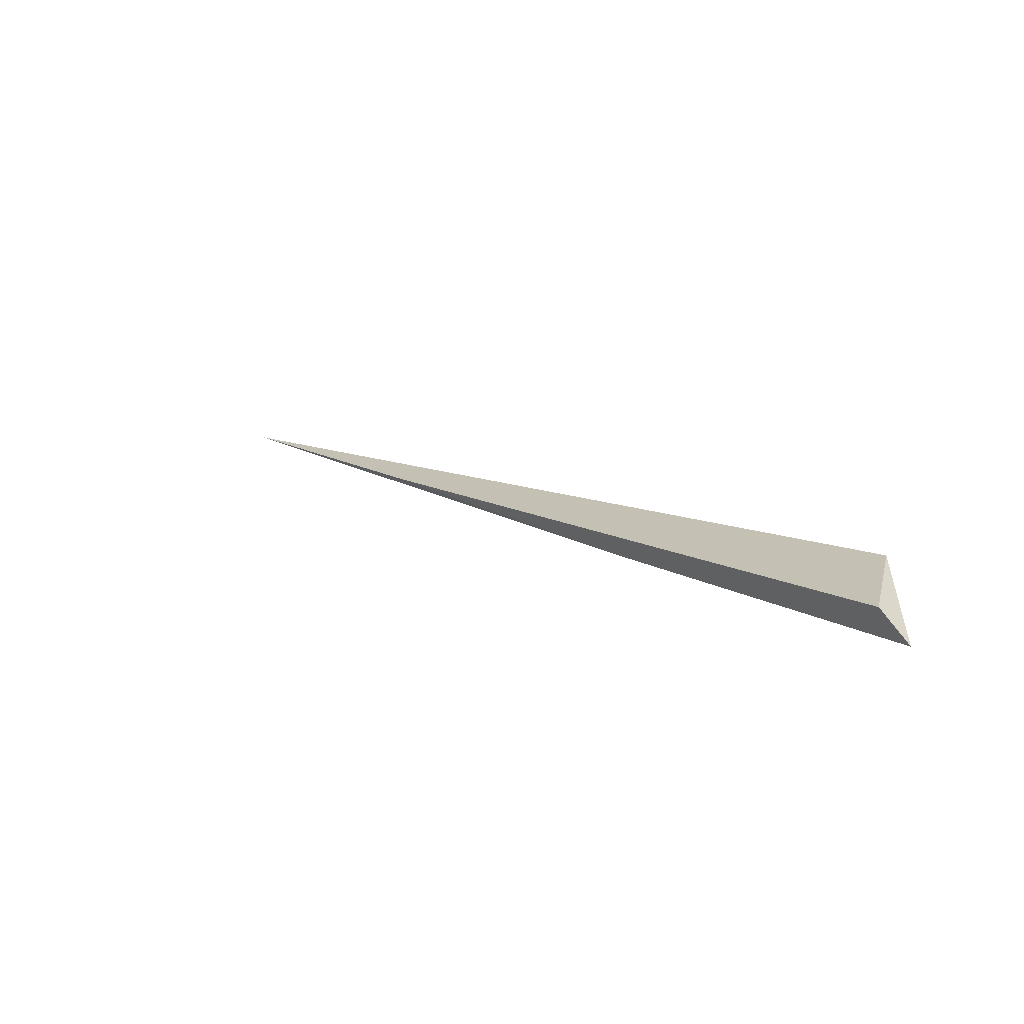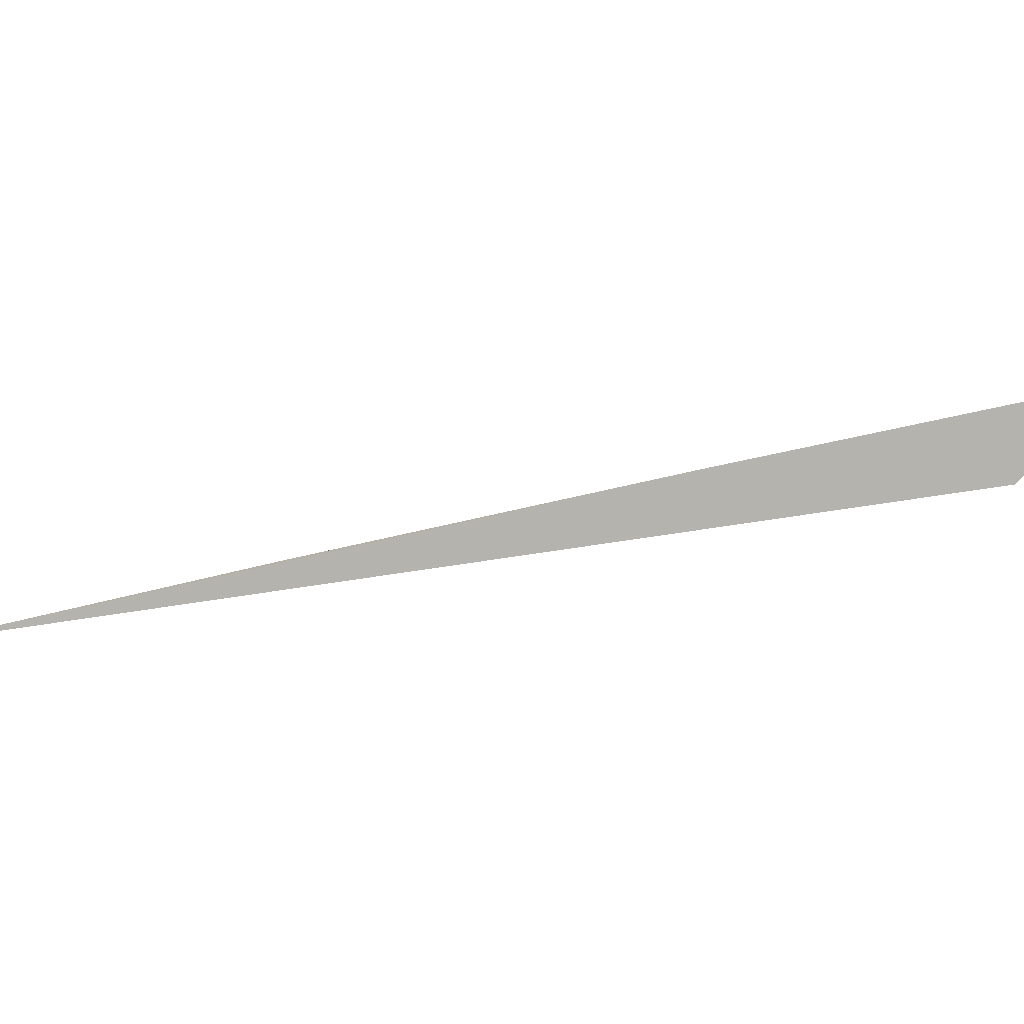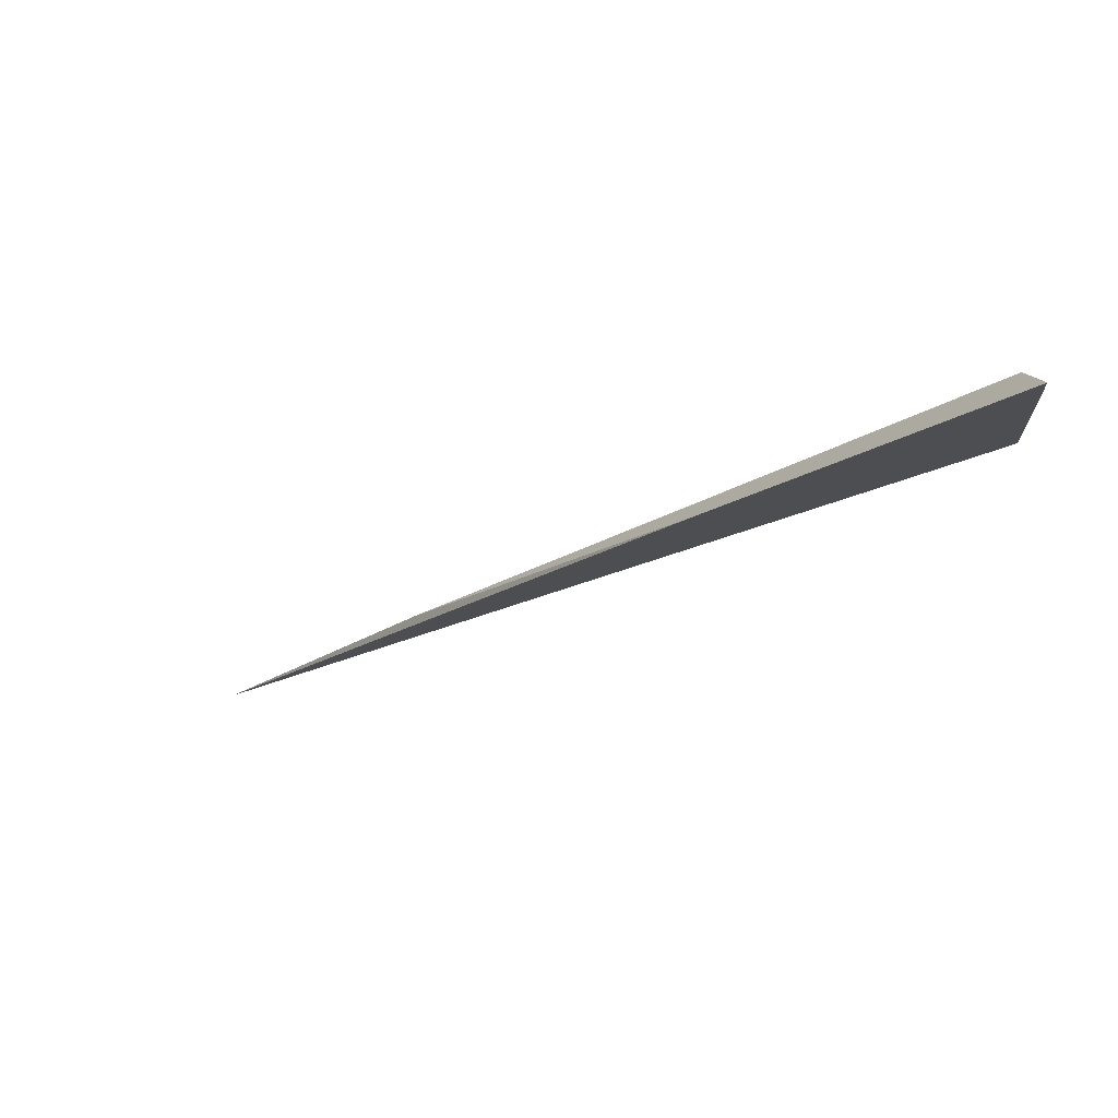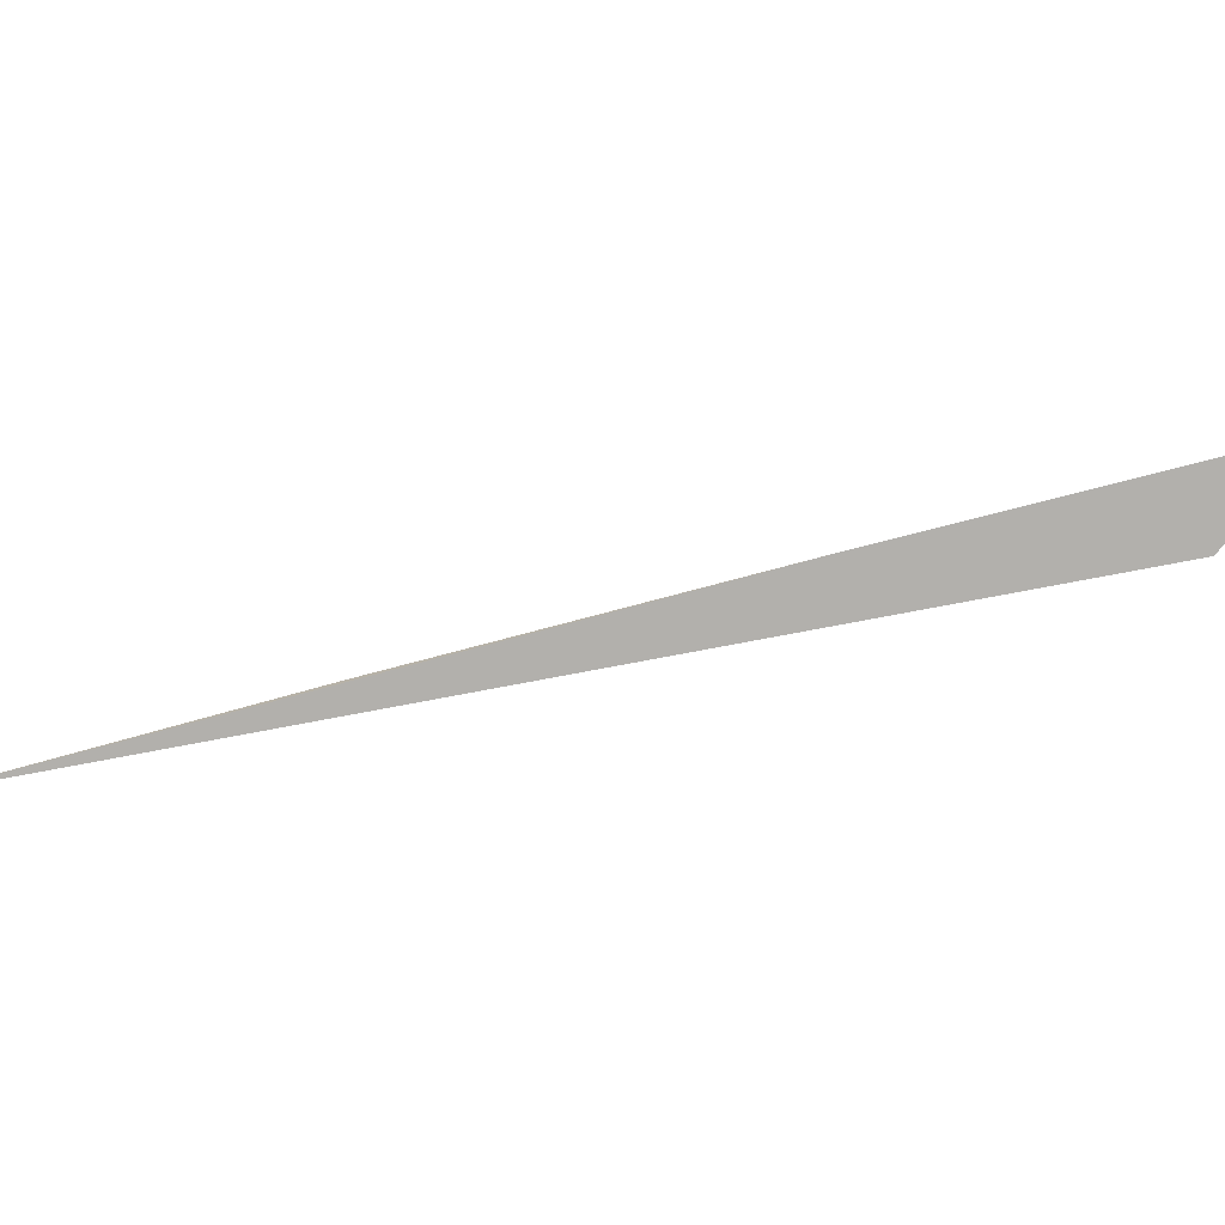
<metadata>
{"format":"obj","ext":"obj","renderer":"f3d","projection":"perspective","resolution":1024,"background":"white","views":[{"elev":-56.3,"azim":-148.4,"up":"+Z"},{"elev":-79.5,"azim":140.6,"up":"+Y"},{"elev":-16.9,"azim":-178.6,"up":"+Y"},{"elev":-78.4,"azim":142.9,"up":"+Y"}]}
</metadata>
<code>
o WoodenBrokenPlanks_668
v 212.5 0.03675 293
v 193 0.03146 267.9
v 203.6 0.3906 281.5
v 183.6 0.917 257
v 183.1 0.02716 255.5
v 183.2 0.002358 260.7
f 1 2 3
f 2 1 6 5
f 4 5 6
f 6 1 3 4
f 4 3 2 5

</code>
